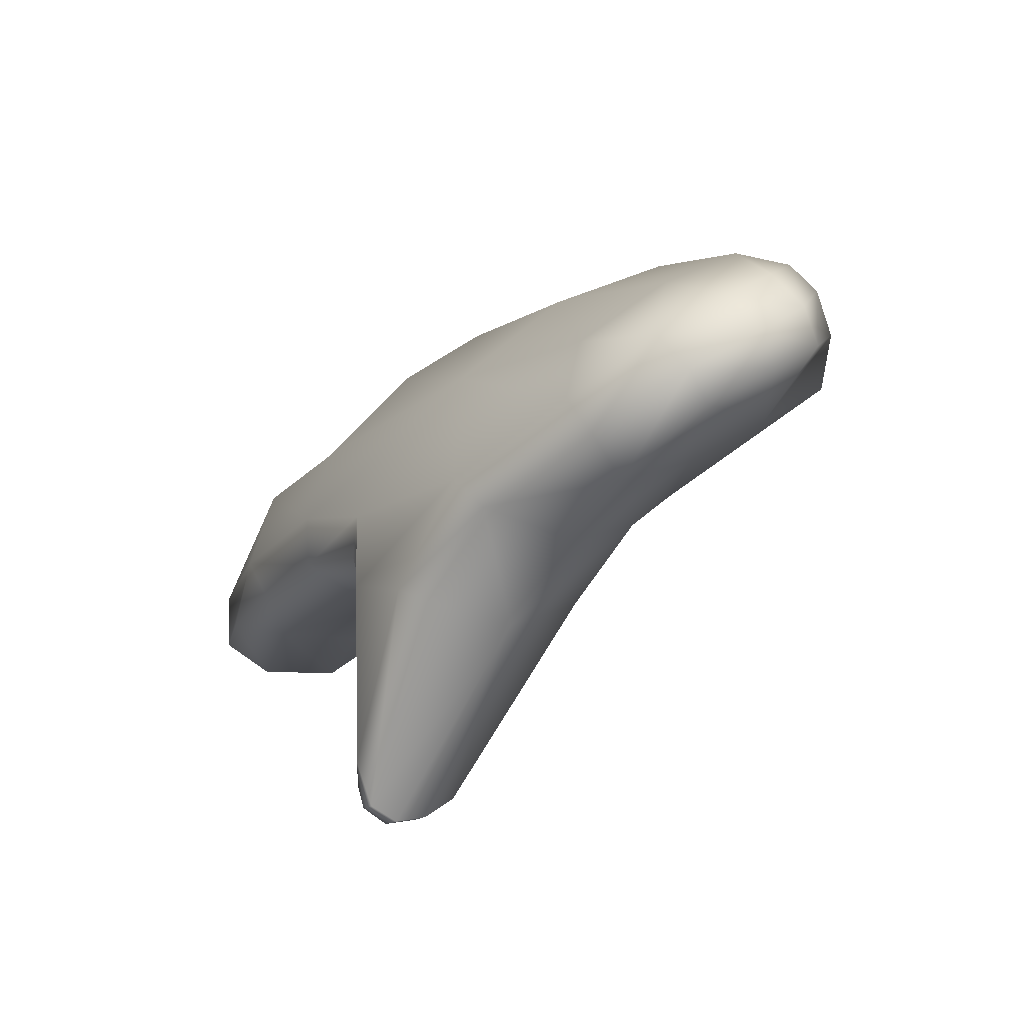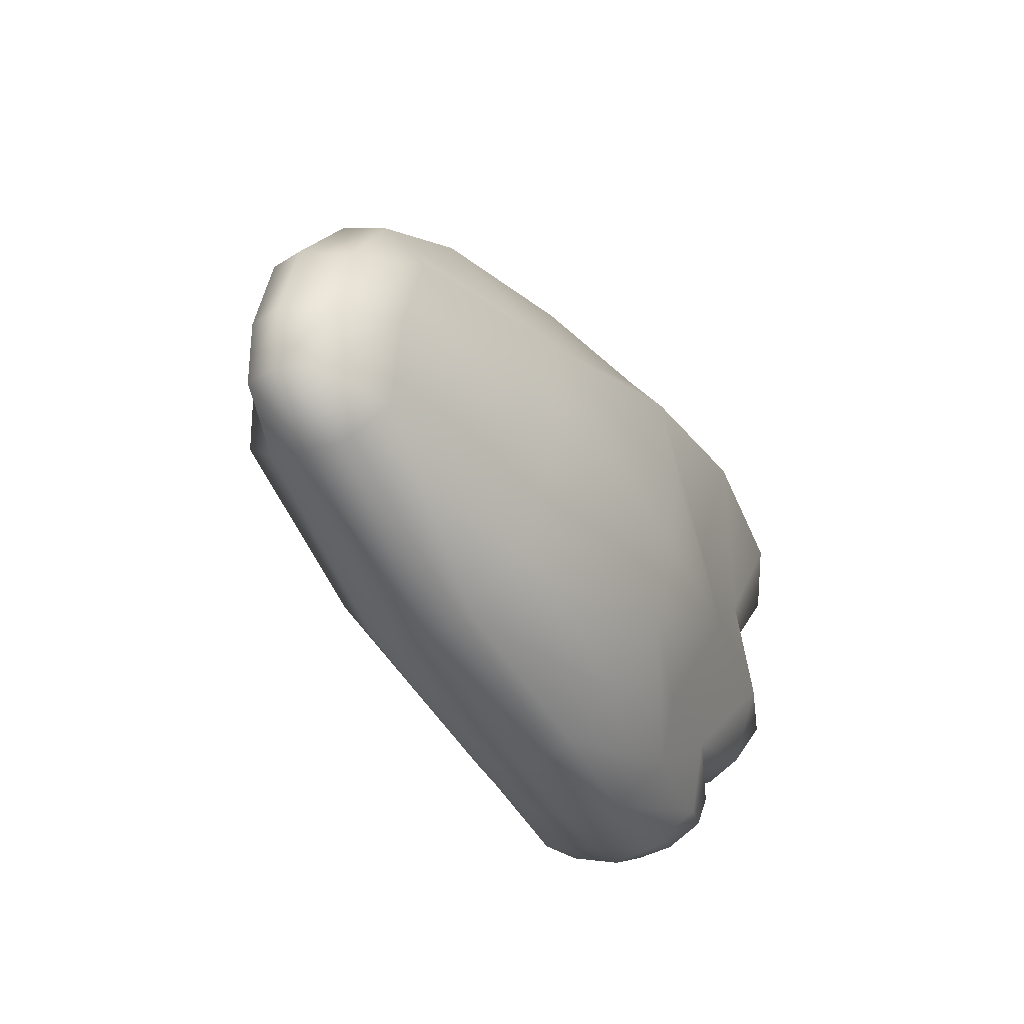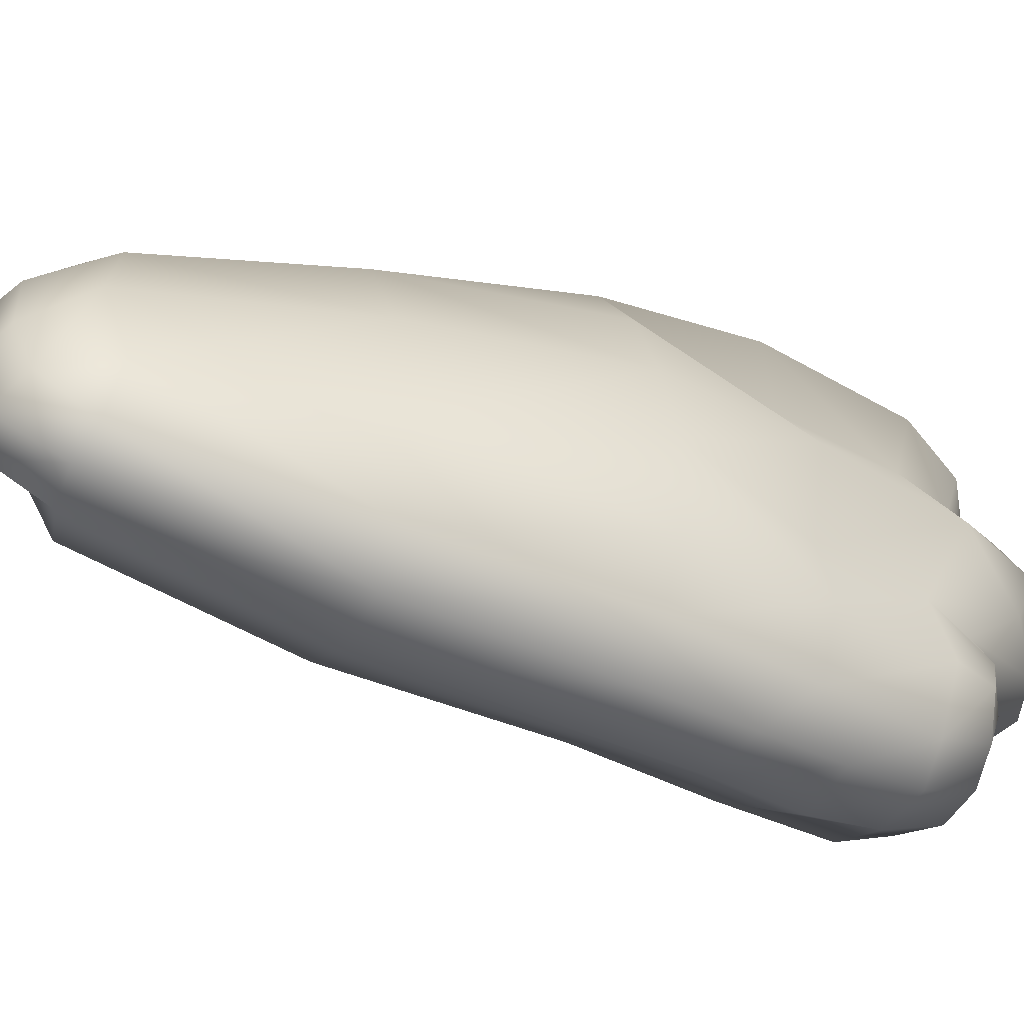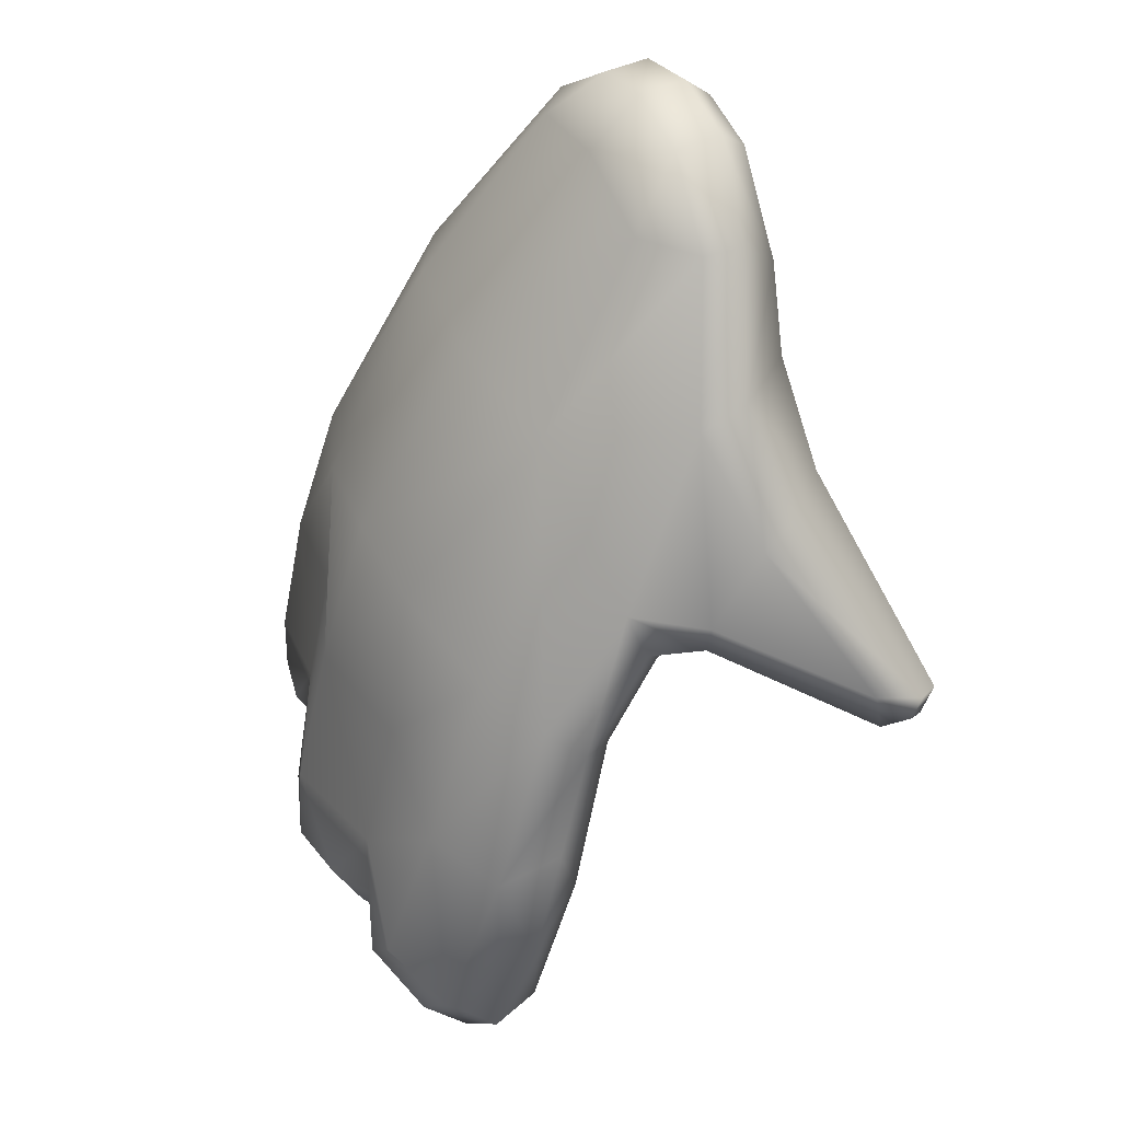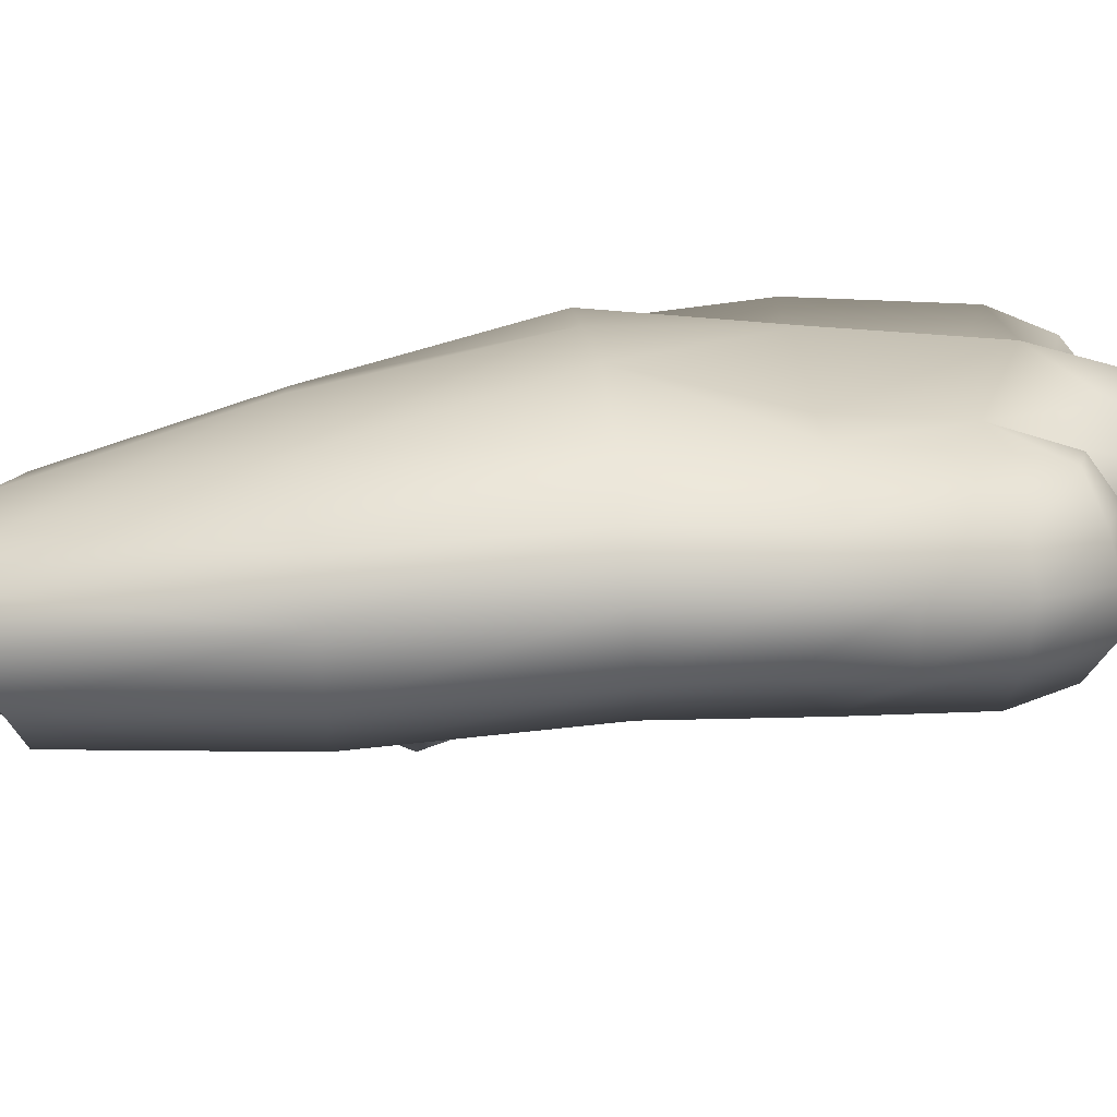
<metadata>
{"format":"obj","ext":"obj","renderer":"f3d","projection":"perspective","resolution":1024,"background":"white","views":[{"elev":57.8,"azim":65.9,"up":"+Y"},{"elev":51.4,"azim":-162.0,"up":"+Y"},{"elev":-54.4,"azim":-143.5,"up":"+Z"},{"elev":50.8,"azim":-15.6,"up":"+Y"},{"elev":-66.1,"azim":-113.7,"up":"+Z"}]}
</metadata>
<code>
o Hand_Open_R
v -0.5406 0.1949 0.2107
v -0.5213 0.2073 0.2046
v -0.5266 0.2171 0.1792
v -0.5266 0.2171 0.1792
v -0.5432 0.2029 0.1881
v -0.5432 0.2029 0.1881
v -0.5089 0.2234 0.2208
v -0.5089 0.2234 0.2208
v -0.5152 0.2348 0.1752
v -0.5152 0.2348 0.1752
v -0.5152 0.2348 0.1752
v -0.5317 0.1996 0.2346
v -0.5232 0.2217 0.2483
v -0.5232 0.2217 0.2483
v -0.5133 0.2228 0.1358
v -0.5133 0.2228 0.1358
v -0.5275 0.2034 0.1645
v -0.5465 0.1889 0.1709
v -0.5465 0.1889 0.1709
v -0.4972 0.2825 0.165
v -0.4972 0.2825 0.165
v -0.4943 0.2761 0.1247
v -0.4727 0.3291 0.1122
v -0.4927 0.2772 0.2117
v -0.4742 0.3275 0.188
v -0.4742 0.3275 0.188
v -0.4465 0.3645 0.1489
v -0.4465 0.3645 0.1489
v -0.4544 0.3526 0.1731
v -0.4626 0.3653 0.2032
v -0.4626 0.3653 0.2032
v -0.4848 0.3367 0.2155
v -0.4848 0.3367 0.2155
v -0.4316 0.368 0.157
v -0.4316 0.368 0.157
v -0.4022 0.4079 0.1488
v -0.4022 0.4079 0.1488
v -0.4022 0.4079 0.1488
v -0.4098 0.4369 0.1219
v -0.4098 0.4369 0.1219
v -0.3966 0.4223 0.1781
v -0.3966 0.4223 0.1781
v -0.3966 0.4223 0.1781
v -0.4027 0.4554 0.1501
v -0.4027 0.4554 0.1501
v -0.44 0.364 0.1952
v -0.44 0.364 0.1952
v -0.3695 0.3543 0.2151
v -0.3695 0.3543 0.2151
v -0.366 0.3563 0.2282
v -0.366 0.3563 0.2282
v -0.371 0.3458 0.2313
v -0.371 0.3458 0.2313
v -0.371 0.3458 0.2313
v -0.3774 0.3456 0.2163
v -0.3774 0.3456 0.2163
v -0.367 0.3603 0.2398
v -0.367 0.3603 0.2398
v -0.367 0.3603 0.2398
v -0.367 0.3603 0.2398
v -0.3723 0.3498 0.2426
v -0.3838 0.3424 0.234
v -0.3838 0.3424 0.234
v -0.3995 0.485 0.1065
v -0.3995 0.485 0.1065
v -0.3995 0.485 0.1065
v -0.402 0.4856 0.1326
v -0.402 0.4856 0.1326
v -0.4038 0.5125 0.1002
v -0.4038 0.5125 0.1002
v -0.4385 0.3953 0.08933
v -0.4385 0.3953 0.08933
v -0.4486 0.4042 0.03648
v -0.4486 0.4042 0.03648
v -0.487 0.3332 0.04171
v -0.5044 0.3407 0.02383
v -0.5044 0.3407 0.02383
v -0.4683 0.4118 0.01955
v -0.5188 0.3071 0.02901
v -0.5188 0.3071 0.02901
v -0.5067 0.2844 0.04725
v -0.5067 0.2844 0.04725
v -0.5317 0.2738 0.03338
v -0.5317 0.2738 0.03338
v -0.5317 0.2738 0.03338
v -0.5068 0.2848 0.08426
v -0.5068 0.2848 0.08426
v -0.5068 0.2848 0.08426
v -0.5068 0.2848 0.08426
v -0.4265 0.4882 0.03481
v -0.4135 0.476 0.04429
v -0.4135 0.476 0.04429
v -0.4135 0.476 0.04429
v -0.4041 0.4851 0.07431
v -0.4041 0.4851 0.07431
v -0.4041 0.4851 0.07431
v -0.4135 0.506 0.04972
v -0.4135 0.506 0.04972
v -0.4135 0.506 0.04972
v -0.5404 0.2444 0.04762
v -0.5404 0.2444 0.04762
v -0.5218 0.24 0.05837
v -0.549 0.2179 0.06795
v -0.549 0.2179 0.06795
v -0.5323 0.2196 0.07258
v -0.5522 0.213 0.08782
v -0.5361 0.2183 0.08922
v -0.5261 0.2385 0.09264
v -0.5261 0.2385 0.09264
v -0.5671 0.2169 0.08851
v -0.5671 0.2169 0.08851
v -0.5647 0.2247 0.06739
v -0.559 0.2497 0.04821
v -0.559 0.2497 0.04821
v -0.5514 0.2826 0.03389
v -0.5414 0.3152 0.02511
v -0.5262 0.3521 0.01936
v -0.5262 0.3521 0.01936
v -0.4882 0.4226 0.01864
v -0.441 0.4974 0.03414
v -0.4243 0.5168 0.05083
v -0.4175 0.5227 0.07263
v -0.4175 0.5227 0.07263
v -0.4071 0.5124 0.07108
v -0.4136 0.5213 0.1024
v -0.4136 0.5213 0.1024
v -0.4136 0.5213 0.1024
v -0.4159 0.5008 0.1383
v -0.4249 0.4629 0.1764
v -0.4249 0.4629 0.1764
v -0.4133 0.4312 0.2039
v -0.4133 0.4312 0.2039
v -0.3748 0.3653 0.2468
v -0.3748 0.3653 0.2468
v -0.3748 0.3653 0.2468
v -0.3791 0.3566 0.2488
v -0.3791 0.3566 0.2488
v -0.39 0.353 0.2469
v -0.39 0.353 0.2469
v -0.4493 0.3839 0.2181
v -0.4493 0.3839 0.2181
v -0.4709 0.3834 0.2146
v -0.4709 0.3834 0.2146
v -0.4963 0.3473 0.2271
v -0.5043 0.2844 0.241
v -0.5043 0.2844 0.241
v -0.511 0.3114 0.2443
v -0.5247 0.2708 0.2579
v -0.5417 0.2262 0.2603
v -0.5417 0.2262 0.2603
v -0.5507 0.2029 0.2446
v -0.5582 0.1963 0.2176
v -0.5582 0.1963 0.2176
v -0.5593 0.2027 0.1924
v -0.5593 0.2027 0.1924
v -0.5593 0.2027 0.1924
v -0.566 0.1885 0.1746
v -0.5696 0.1826 0.1505
v -0.5473 0.1824 0.1472
v -0.5473 0.1824 0.1472
v -0.5473 0.1824 0.1472
v -0.5473 0.1824 0.1472
v -0.5522 0.1936 0.1237
v -0.5522 0.1936 0.1237
v -0.5268 0.1951 0.1429
v -0.5342 0.2048 0.1208
v -0.5708 0.1938 0.1262
v -0.5507 0.2157 0.106
v -0.5507 0.2157 0.106
v -0.5507 0.2157 0.106
v -0.5353 0.2246 0.1042
v -0.5353 0.2246 0.1042
v -0.5649 0.2168 0.1079
v -0.5649 0.2168 0.1079
v -0.571 0.2076 0.2151
v -0.5582 0.1963 0.2176
v -0.5582 0.1963 0.2176
v -0.5593 0.2027 0.1924
v -0.5593 0.2027 0.1924
v -0.5593 0.2027 0.1924
v -0.5693 0.2129 0.1925
v -0.5693 0.2129 0.1925
v -0.5817 0.2288 0.2158
v -0.5817 0.2288 0.2158
v -0.5775 0.234 0.191
v -0.5774 0.2506 0.2303
v -0.5774 0.2506 0.2303
v -0.5774 0.2506 0.2303
v -0.5751 0.2628 0.1858
v -0.5751 0.2628 0.1858
v -0.5592 0.2366 0.2524
v -0.5592 0.2366 0.2524
v -0.5592 0.2366 0.2524
v -0.5666 0.2148 0.239
v -0.5666 0.2148 0.239
v -0.5417 0.2262 0.2603
v -0.5417 0.2262 0.2603
v -0.5507 0.2029 0.2446
v -0.5891 0.226 0.1739
v -0.5891 0.226 0.1739
v -0.5942 0.2591 0.1459
v -0.5942 0.2591 0.1459
v -0.5782 0.2005 0.1748
v -0.566 0.1885 0.1746
v -0.5561 0.3115 0.2235
v -0.5561 0.3115 0.2235
v -0.5351 0.3003 0.244
v -0.5351 0.3003 0.244
v -0.5108 0.3587 0.2211
v -0.5108 0.3587 0.2211
v -0.5108 0.3587 0.2211
v -0.4963 0.3473 0.2271
v -0.4769 0.4021 0.2094
v -0.4769 0.4021 0.2094
v -0.4709 0.3834 0.2146
v -0.4709 0.3834 0.2146
v -0.4945 0.4431 0.1556
v -0.4945 0.4431 0.1556
v -0.4432 0.4588 0.1806
v -0.4432 0.4588 0.1806
v -0.5296 0.3698 0.2021
v -0.5296 0.3698 0.2021
v -0.5476 0.3778 0.1598
v -0.4493 0.3839 0.2181
v -0.449 0.3994 0.221
v -0.449 0.3994 0.221
v -0.449 0.3994 0.221
v -0.4273 0.4234 0.2109
v -0.4273 0.4234 0.2109
v -0.4249 0.4629 0.1764
v -0.4249 0.4629 0.1764
v -0.4133 0.4312 0.2039
v -0.3926 0.3696 0.2454
v -0.3926 0.3696 0.2454
v -0.39 0.353 0.2469
v -0.3748 0.3653 0.2468
v -0.3748 0.3653 0.2468
v -0.3748 0.3653 0.2468
v -0.3791 0.3566 0.2488
v -0.3791 0.3566 0.2488
v -0.5594 0.3143 0.1736
v -0.4317 0.5027 0.1409
v -0.4517 0.5036 0.1264
v -0.4517 0.5036 0.1264
v -0.4317 0.5213 0.1063
v -0.4317 0.5213 0.1063
v -0.4159 0.5008 0.1383
v -0.4159 0.5008 0.1383
v -0.4159 0.5008 0.1383
v -0.4136 0.5213 0.1024
v -0.4575 0.5125 0.08955
v -0.4575 0.5125 0.08955
v -0.4575 0.5125 0.08955
v -0.51 0.4477 0.1065
v -0.51 0.4477 0.1065
v -0.5556 0.3785 0.1231
v -0.5556 0.3785 0.1231
v -0.577 0.3195 0.1345
v -0.577 0.3195 0.1345
v -0.4358 0.5237 0.07698
v -0.4358 0.5237 0.07698
v -0.4175 0.5227 0.07263
v -0.4175 0.5227 0.07263
v -0.5674 0.3154 0.09411
v -0.5804 0.2699 0.1047
v -0.5719 0.3158 0.06176
v -0.5719 0.3158 0.06176
v -0.5594 0.3748 0.088
v -0.5594 0.3748 0.088
v -0.5526 0.3677 0.05379
v -0.5526 0.3677 0.05379
v -0.514 0.4419 0.05995
v -0.514 0.4419 0.05995
v -0.502 0.4316 0.02946
v -0.502 0.4316 0.02946
v -0.5403 0.3607 0.03294
v -0.4882 0.4226 0.01864
v -0.5262 0.3521 0.01936
v -0.5262 0.3521 0.01936
v -0.5591 0.3063 0.042
v -0.5414 0.3152 0.02511
v -0.5514 0.2826 0.03389
v -0.5514 0.2826 0.03389
v -0.4643 0.5046 0.05662
v -0.4643 0.5046 0.05662
v -0.4643 0.5046 0.05662
v -0.4537 0.501 0.03925
v -0.4414 0.518 0.05527
v -0.4414 0.518 0.05527
v -0.4414 0.518 0.05527
v -0.4243 0.5168 0.05083
v -0.4243 0.5168 0.05083
v -0.441 0.4974 0.03414
v -0.441 0.4974 0.03414
v -0.5852 0.2672 0.07289
v -0.5852 0.2672 0.07289
v -0.5716 0.2587 0.05446
v -0.5871 0.2469 0.07926
v -0.5867 0.2427 0.09486
v -0.5772 0.2349 0.07106
v -0.5781 0.2274 0.09067
v -0.5647 0.2247 0.06739
v -0.5671 0.2169 0.08851
v -0.5671 0.2169 0.08851
v -0.559 0.2497 0.04821
v -0.5817 0.2461 0.1088
v -0.5817 0.2461 0.1088
v -0.5936 0.2305 0.1267
v -0.5936 0.2305 0.1267
v -0.5936 0.2305 0.1267
v -0.5936 0.2305 0.1267
v -0.5831 0.2064 0.1267
v -0.5979 0.2239 0.1501
v -0.5842 0.1963 0.1508
v -0.5708 0.1938 0.1262
v -0.5708 0.1938 0.1262
v -0.5696 0.1826 0.1505
v -0.5745 0.2275 0.1086
v -0.5649 0.2168 0.1079
v -0.5649 0.2168 0.1079
v -0.511 0.3114 0.2443
v -0.5247 0.2708 0.2579
f 3 2 1
f 5 4 1
f 2 3 7
f 3 9 7
f 2 8 12
f 1 2 12
f 8 13 12
f 15 10 3
f 17 16 3
f 17 3 5
f 18 17 5
f 10 16 20
f 7 11 21
f 15 22 20
f 22 23 20
f 24 20 23
f 24 7 20
f 25 24 23
f 25 23 27
f 29 25 28
f 25 29 30
f 32 25 30
f 29 28 34
f 35 27 36
f 27 39 37
f 41 37 40
f 44 41 39
f 46 29 34
f 31 29 47
f 36 41 48
f 34 38 48
f 41 50 48
f 51 52 49
f 52 55 48
f 56 34 48
f 53 50 57
f 50 41 58
f 61 54 59
f 34 55 62
f 47 34 63
f 54 62 56
f 52 61 63
f 45 39 64
f 67 45 64
f 67 65 69
f 39 71 64
f 27 72 39
f 72 28 23
f 73 71 23
f 75 73 23
f 73 75 76
f 78 73 76
f 76 75 79
f 75 81 79
f 82 83 79
f 75 23 86
f 82 75 86
f 73 78 90
f 91 73 90
f 71 74 92
f 92 90 94
f 95 72 93
f 90 97 96
f 72 96 64
f 96 69 66
f 100 83 81
f 102 100 81
f 102 82 87
f 101 102 103
f 102 105 103
f 103 105 106
f 105 107 106
f 105 102 107
f 102 108 107
f 108 102 87
f 103 106 110
f 112 104 111
f 101 103 112
f 113 100 112
f 101 114 84
f 113 115 84
f 85 115 80
f 115 116 80
f 76 79 116
f 117 76 116
f 78 77 118
f 119 78 117
f 78 119 90
f 119 120 90
f 90 120 97
f 120 121 98
f 121 122 98
f 122 124 99
f 123 125 124
f 126 69 124
f 67 70 125
f 128 67 127
f 128 129 68
f 130 45 67
f 45 129 42
f 130 131 41
f 41 132 133
f 60 43 134
f 61 58 135
f 136 61 135
f 61 137 138
f 62 61 138
f 62 139 140
f 47 62 140
f 141 142 47
f 142 30 47
f 33 30 143
f 144 32 143
f 32 144 145
f 25 33 145
f 24 26 146
f 8 24 145
f 13 7 145
f 144 147 145
f 148 146 147
f 13 145 148
f 149 13 148
f 14 149 12
f 150 151 12
f 1 12 151
f 152 1 151
f 6 1 152
f 154 5 153
f 19 5 155
f 157 18 156
f 19 157 158
f 159 19 158
f 163 160 158
f 165 161 163
f 166 165 163
f 166 16 165
f 167 164 158
f 15 17 165
f 17 19 160
f 165 17 162
f 166 163 168
f 171 166 169
f 15 166 171
f 164 167 173
f 169 163 174
f 108 16 171
f 15 108 22
f 108 88 22
f 23 22 89
f 106 169 174
f 111 106 173
f 107 172 170
f 106 107 169
f 107 109 171
f 178 176 175
f 181 179 175
f 181 175 183
f 185 181 183
f 184 186 185
f 187 189 185
f 191 187 183
f 194 192 184
f 175 195 184
f 175 176 194
f 197 191 194
f 198 196 194
f 177 198 194
f 199 185 190
f 201 200 189
f 203 181 185
f 199 203 185
f 204 180 181
f 203 204 182
f 205 186 193
f 188 205 189
f 207 206 193
f 193 197 207
f 208 209 205
f 212 210 207
f 209 212 213
f 212 216 214
f 211 214 217
f 214 219 218
f 221 210 218
f 210 221 205
f 221 217 223
f 213 215 224
f 225 213 224
f 213 225 220
f 226 228 220
f 230 220 228
f 232 231 228
f 227 224 233
f 225 233 229
f 224 235 233
f 228 233 237
f 232 228 238
f 240 236 234
f 235 239 233
f 222 223 241
f 205 221 241
f 217 220 242
f 243 217 242
f 242 245 243
f 242 247 245
f 248 250 246
f 220 231 249
f 242 220 247
f 251 244 245
f 252 254 244
f 255 218 243
f 254 256 217
f 257 223 218
f 258 241 223
f 256 258 223
f 206 241 189
f 189 241 259
f 201 189 258
f 252 245 260
f 245 250 262
f 260 245 263
f 201 258 264
f 265 201 264
f 265 264 266
f 266 264 268
f 258 256 269
f 264 258 268
f 270 267 268
f 271 268 272
f 257 254 272
f 269 257 272
f 273 274 271
f 274 276 271
f 271 276 267
f 274 277 276
f 277 278 276
f 276 280 267
f 276 279 280
f 278 281 280
f 281 282 280
f 274 272 284
f 287 275 285
f 277 274 287
f 287 285 288
f 287 289 291
f 293 287 291
f 294 277 287
f 295 267 280
f 297 295 280
f 297 280 283
f 295 297 298
f 295 298 265
f 298 299 265
f 298 300 299
f 297 300 298
f 300 301 299
f 300 302 301
f 302 303 301
f 305 302 300
f 297 305 300
f 305 297 282
f 296 265 267
f 286 253 288
f 254 252 285
f 272 254 284
f 299 306 265
f 299 301 307
f 306 308 265
f 312 309 306
f 310 312 313
f 312 314 313
f 312 315 314
f 315 317 314
f 308 313 201
f 317 204 314
f 204 203 314
f 314 203 313
f 203 199 313
f 313 199 202
f 316 312 318
f 318 312 306
f 320 315 318
f 311 201 265
f 301 318 306
f 304 319 318
f 301 303 318
f 322 321 207
f 321 212 207
f 196 322 207
f 124 69 95
f 99 124 96
f 251 261 290
f 290 260 292
f 260 262 291

</code>
